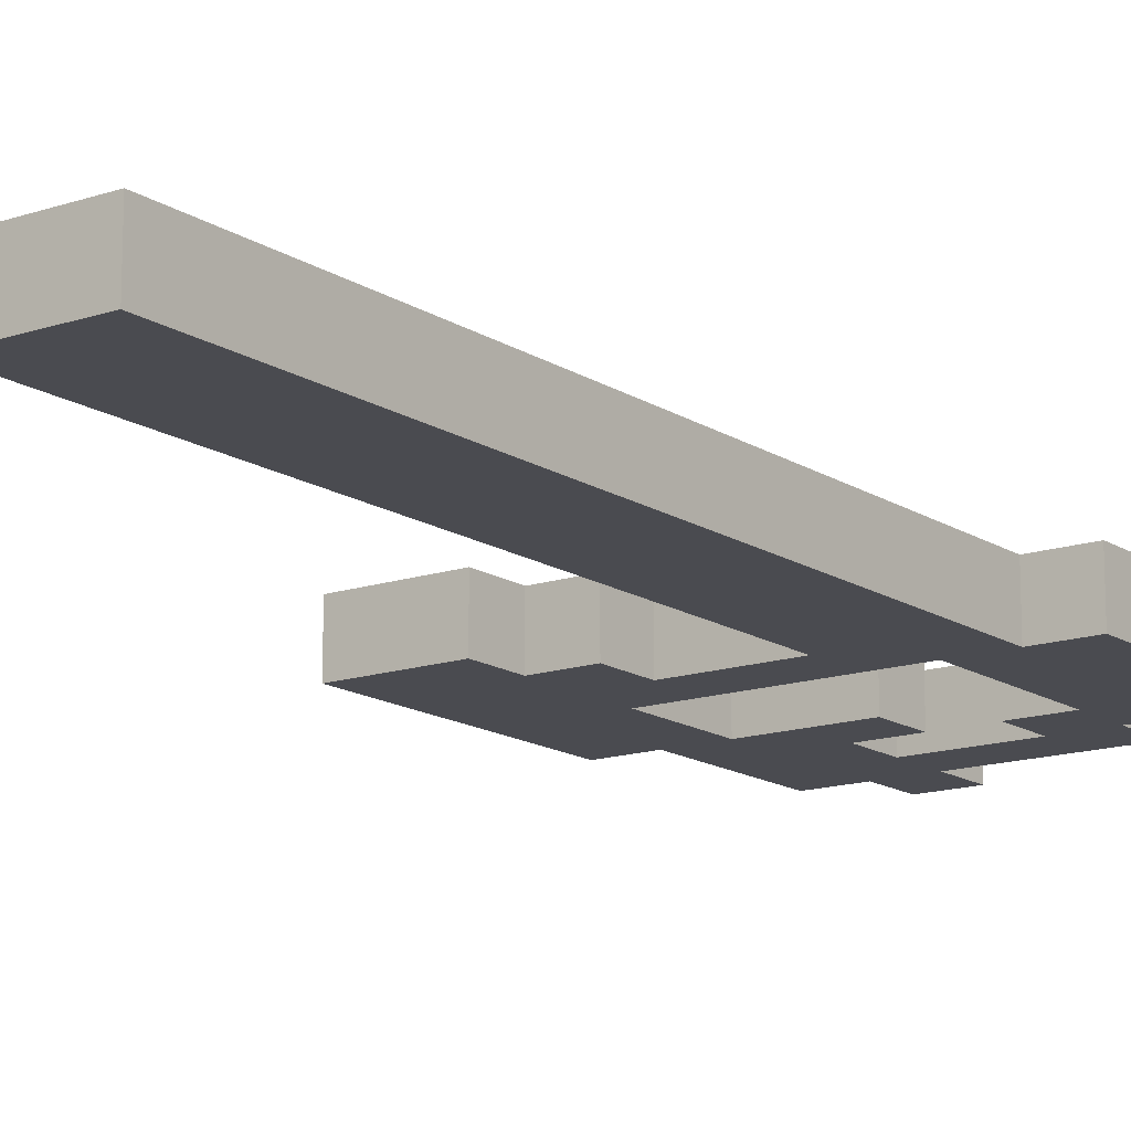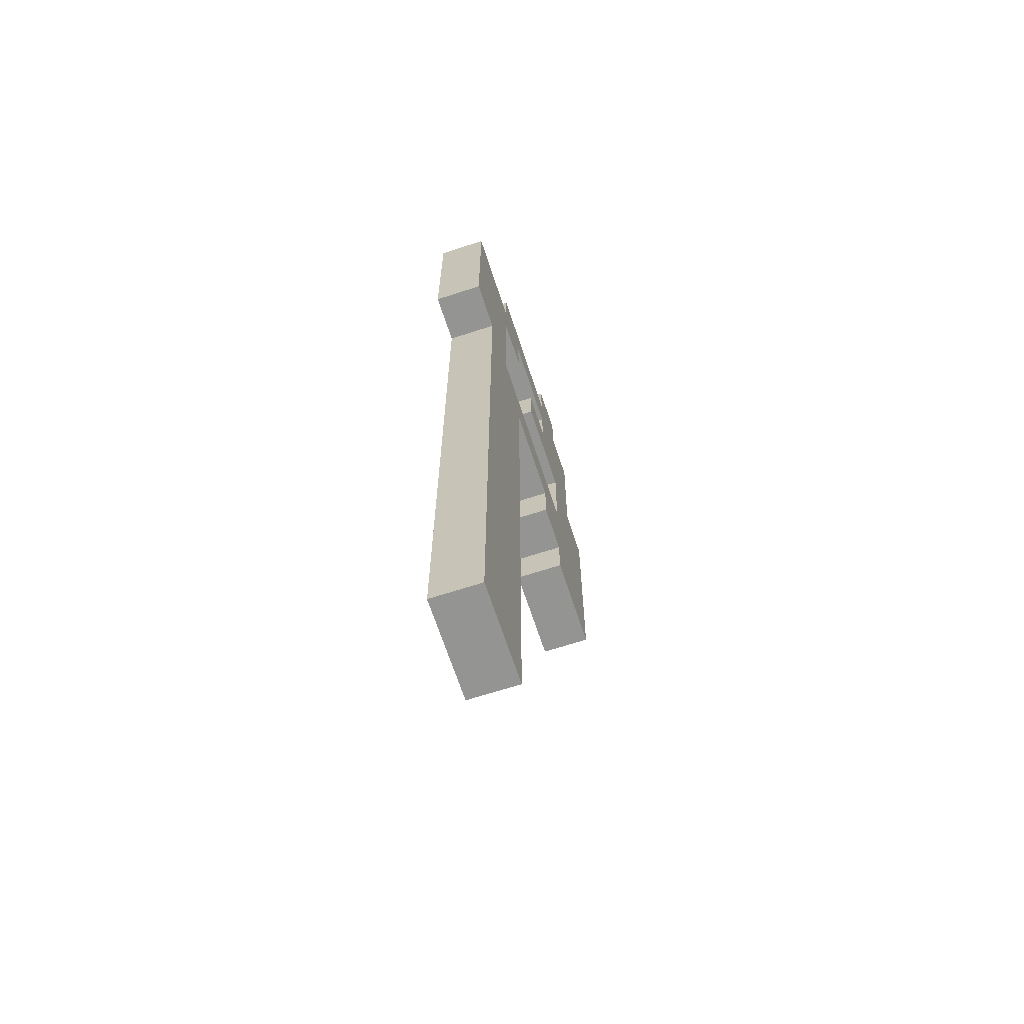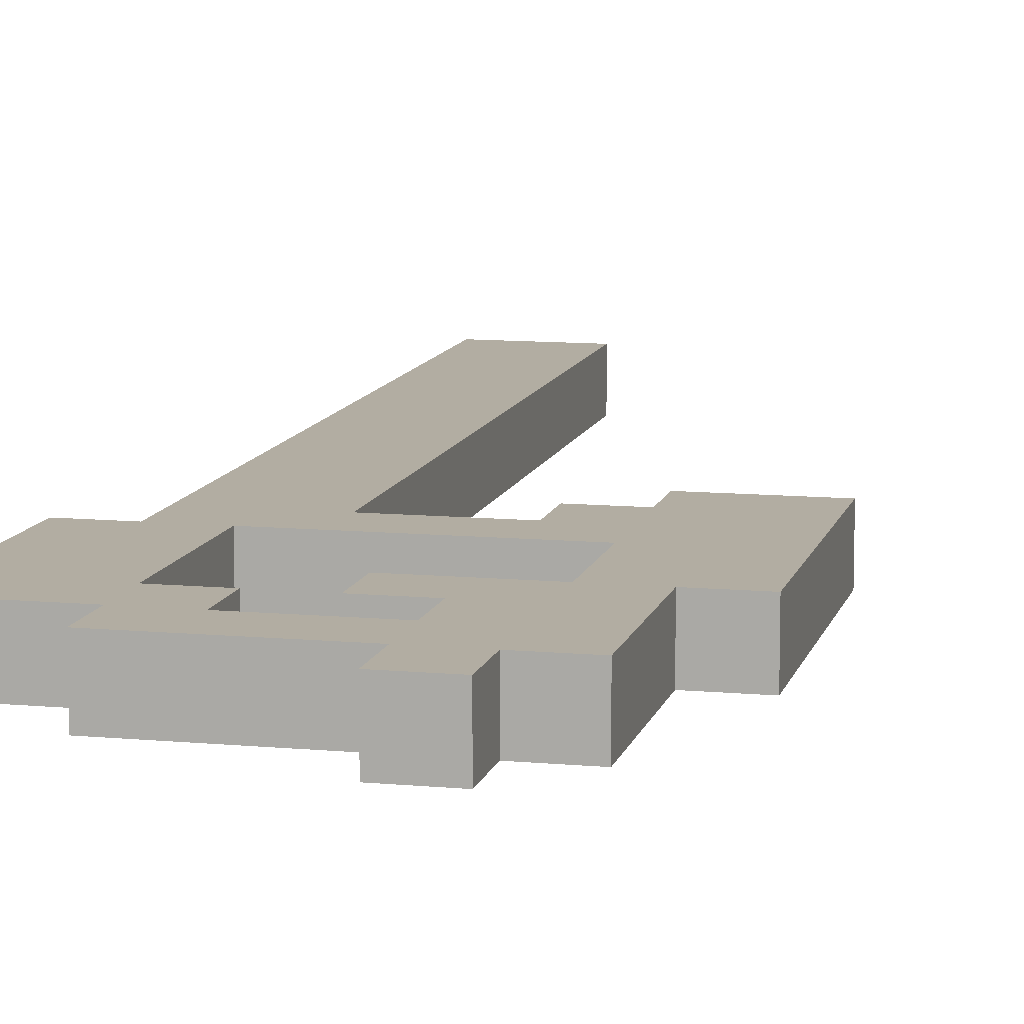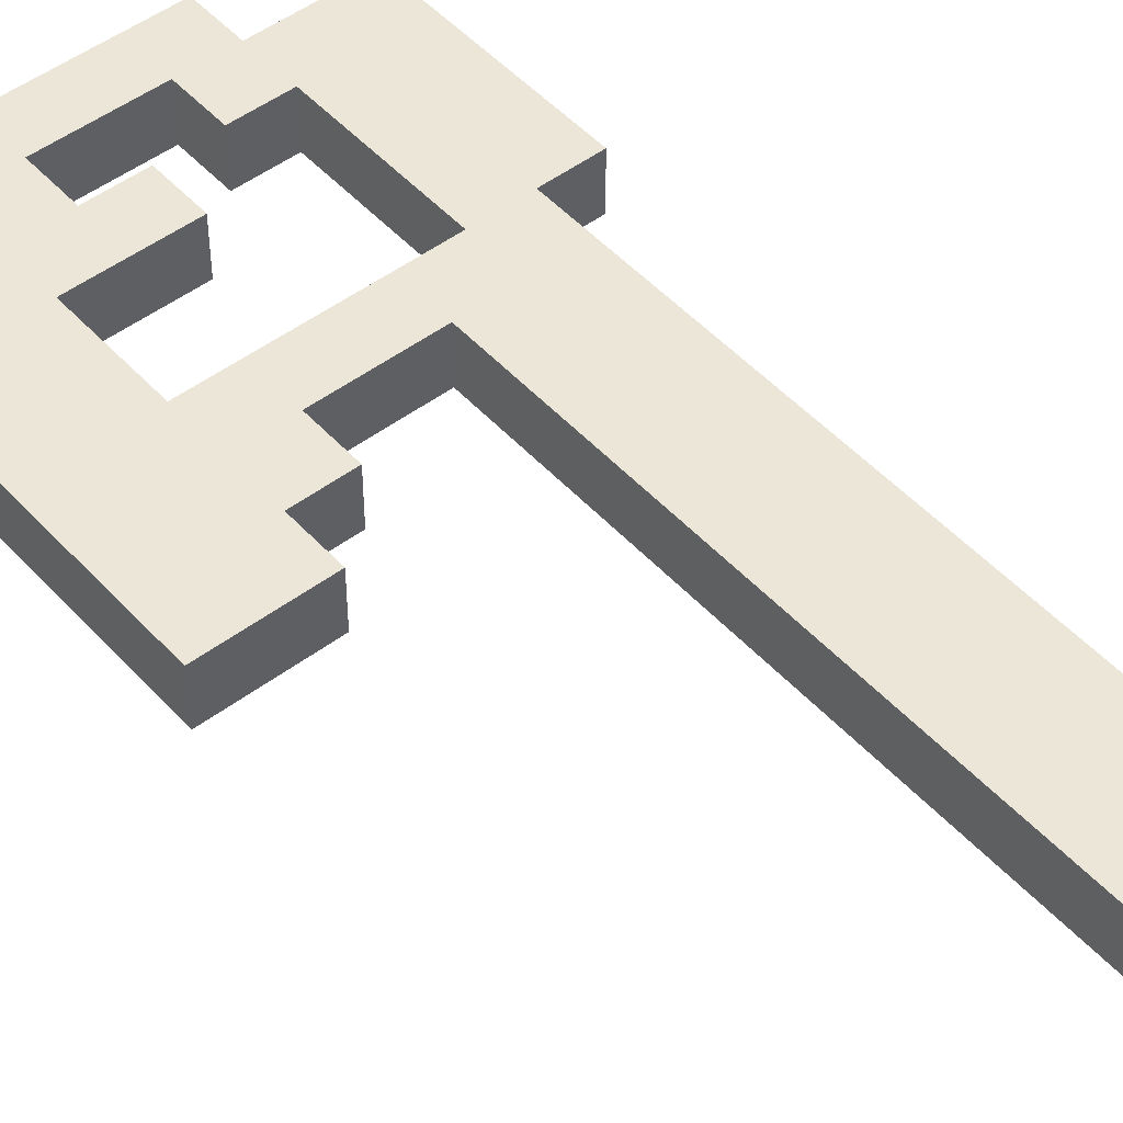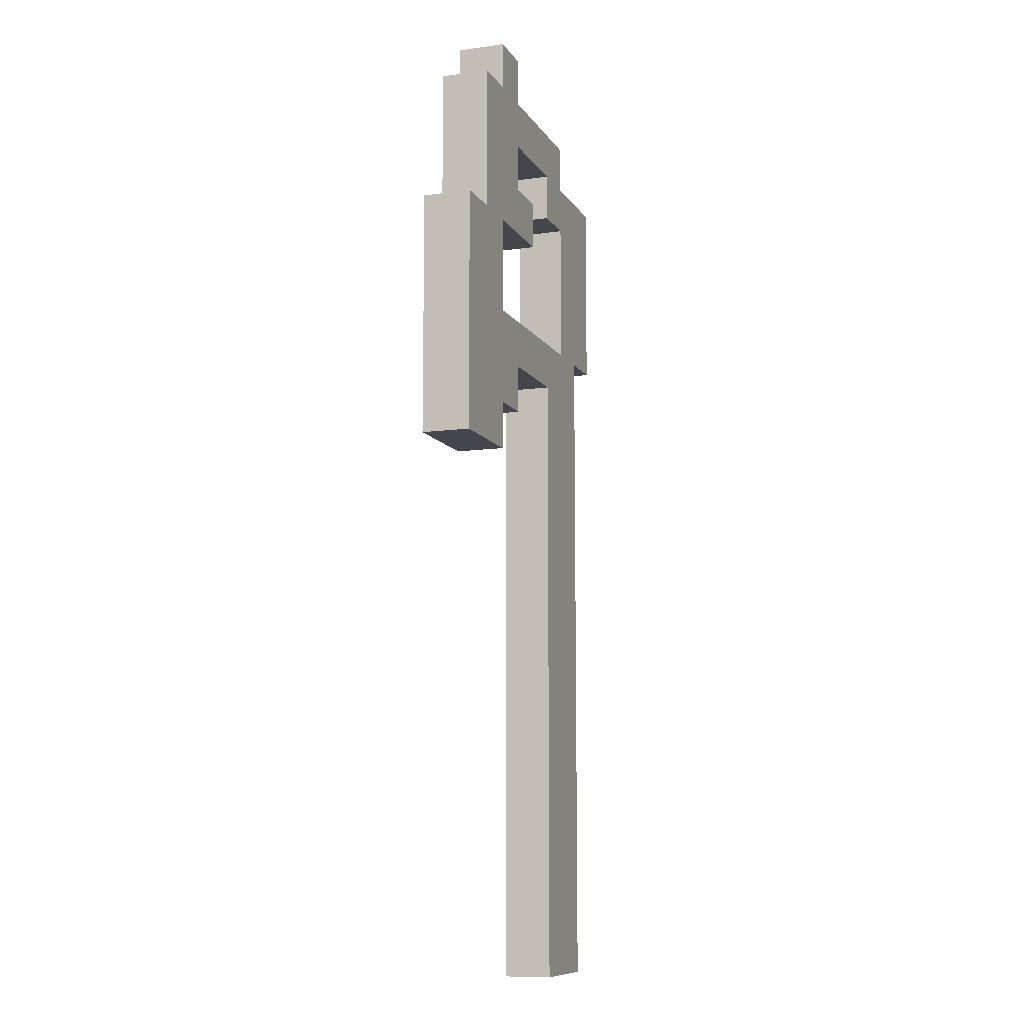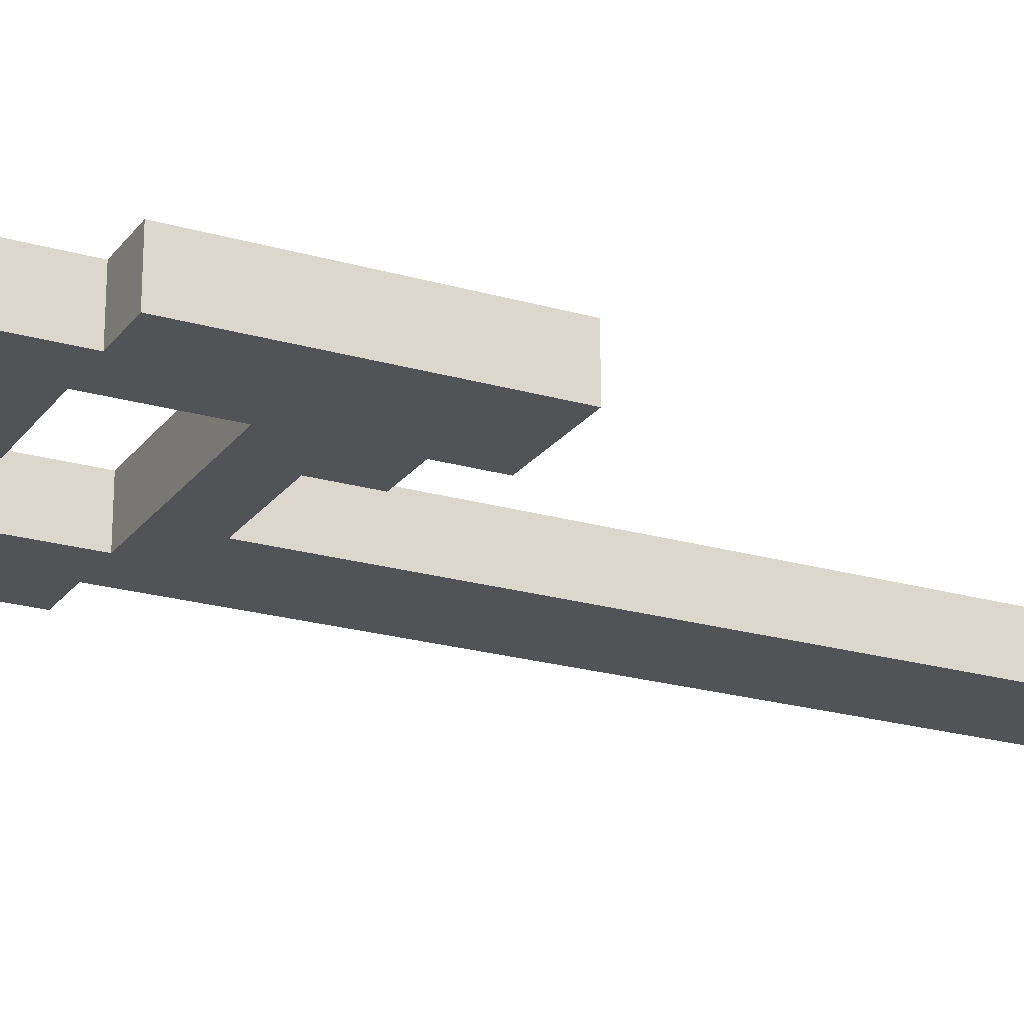
<metadata>
{"format":"obj","ext":"obj","renderer":"f3d","projection":"perspective","resolution":1024,"background":"white","views":[{"elev":-14.6,"azim":36.1,"up":"+Z"},{"elev":-66.9,"azim":108.1,"up":"+Y"},{"elev":10.6,"azim":-166.8,"up":"+Z"},{"elev":48.7,"azim":-40.0,"up":"+Z"},{"elev":-10.0,"azim":-70.5,"up":"+Y"},{"elev":-22.3,"azim":-116.7,"up":"+Z"}]}
</metadata>
<code>
o Untitled
v 0.1803 0.7998 -0.04963
v 0.1803 0.7998 0.05037
v 0.1803 1.2 -0.04963
v 0.1803 1.2 0.05037
v 0.08027 -0.6002 -0.04963
v 0.08027 -0.6002 0.05037
v 0.08027 -0.5002 -0.04963
v 0.08027 -0.5002 0.05037
v 0.08027 -0.3002 -0.04963
v 0.08027 -0.3002 0.05037
v 0.08027 -0.2002 -0.04963
v 0.08027 -0.2002 0.05037
v 0.08027 0.1998 -0.04963
v 0.08027 0.1998 0.05037
v 0.08027 0.2998 -0.04963
v 0.08027 0.2998 0.05037
v 0.08027 0.3998 -0.04963
v 0.08027 0.3998 0.05037
v 0.08027 0.7998 -0.04963
v 0.08027 0.7998 0.05037
v -0.01973 1.2 -0.04963
v -0.01973 1.2 0.05037
v -0.01973 1.3 -0.04963
v -0.01973 1.3 0.05037
v -0.2197 0.9998 -0.04963
v -0.2197 0.9998 0.05037
v -0.2197 1.1 -0.04963
v -0.2197 1.1 0.05037
v -0.3197 0.5998 -0.04963
v -0.3197 0.5998 0.05037
v -0.3197 0.6998 -0.04963
v -0.3197 0.6998 0.05037
v -0.3197 1.1 -0.04963
v -0.3197 1.1 0.05037
v -0.3197 1.2 -0.04963
v -0.3197 1.2 0.05037
v -0.3197 1.3 -0.04963
v -0.3197 1.3 0.05037
v -0.3197 1.4 -0.04963
v -0.3197 1.4 0.05037
v -0.4197 0.4998 -0.04963
v -0.4197 0.4998 0.05037
v -0.4197 0.5998 -0.04963
v -0.4197 0.5998 0.05037
v -0.4197 0.7998 -0.04963
v -0.4197 0.7998 0.05037
v -0.4197 0.9998 -0.04963
v -0.4197 0.9998 0.05037
v -0.01973 0.7998 -0.04963
v -0.01973 0.7998 0.05037
v -0.01973 1.1 -0.04963
v -0.01973 1.1 0.05037
v -0.1197 -0.6002 -0.04963
v -0.1197 -0.6002 0.05037
v -0.1197 -0.5002 -0.04963
v -0.1197 -0.5002 0.05037
v -0.1197 -0.3002 -0.04963
v -0.1197 -0.3002 0.05037
v -0.1197 -0.2002 -0.04963
v -0.1197 -0.2002 0.05037
v -0.1197 0.1998 -0.04963
v -0.1197 0.1998 0.05037
v -0.1197 0.2998 -0.04963
v -0.1197 0.2998 0.05037
v -0.1197 0.3998 -0.04963
v -0.1197 0.3998 0.05037
v -0.1197 0.6998 -0.04963
v -0.1197 0.6998 0.05037
v -0.1197 1.1 -0.04963
v -0.1197 1.1 0.05037
v -0.1197 1.2 -0.04963
v -0.1197 1.2 0.05037
v -0.4197 1.3 -0.04963
v -0.4197 1.3 0.05037
v -0.4197 1.4 -0.04963
v -0.4197 1.4 0.05037
v -0.5197 0.9998 -0.04963
v -0.5197 0.9998 0.05037
v -0.5197 1.3 -0.04963
v -0.5197 1.3 0.05037
v -0.6197 0.4998 -0.04963
v -0.6197 0.4998 0.05037
v -0.6197 0.9998 -0.04963
v -0.6197 0.9998 0.05037
v 0.1803 0.7998 -0.04963
v 0.1803 1.2 -0.04963
v 0.08027 -0.6002 -0.04963
v 0.08027 -0.5002 -0.04963
v 0.08027 -0.3002 -0.04963
v 0.08027 -0.2002 -0.04963
v 0.08027 0.1998 -0.04963
v 0.08027 0.2998 -0.04963
v 0.08027 0.3998 -0.04963
v 0.08027 0.7998 -0.04963
v 0.08027 1.2 -0.04963
v -0.01973 0.6998 -0.04963
v -0.01973 0.7998 -0.04963
v -0.01973 1.1 -0.04963
v -0.01973 1.2 -0.04963
v -0.01973 1.3 -0.04963
v -0.1197 -0.6002 -0.04963
v -0.1197 -0.5002 -0.04963
v -0.1197 -0.3002 -0.04963
v -0.1197 -0.2002 -0.04963
v -0.1197 0.1998 -0.04963
v -0.1197 0.2998 -0.04963
v -0.1197 0.3998 -0.04963
v -0.1197 0.6998 -0.04963
v -0.1197 1.1 -0.04963
v -0.1197 1.2 -0.04963
v -0.2197 0.9998 -0.04963
v -0.2197 1.1 -0.04963
v -0.3197 0.5998 -0.04963
v -0.3197 0.6998 -0.04963
v -0.3197 1.1 -0.04963
v -0.3197 1.2 -0.04963
v -0.3197 1.3 -0.04963
v -0.3197 1.4 -0.04963
v -0.4197 0.4998 -0.04963
v -0.4197 0.5998 -0.04963
v -0.4197 0.7998 -0.04963
v -0.4197 0.9998 -0.04963
v -0.4197 1.3 -0.04963
v -0.4197 1.4 -0.04963
v -0.5197 0.5998 -0.04963
v -0.5197 0.9998 -0.04963
v -0.5197 1.3 -0.04963
v -0.6197 0.4998 -0.04963
v -0.6197 0.9998 -0.04963
v 0.1803 0.7998 0.05037
v 0.1803 1.2 0.05037
v 0.08027 -0.6002 0.05037
v 0.08027 -0.5002 0.05037
v 0.08027 -0.3002 0.05037
v 0.08027 -0.2002 0.05037
v 0.08027 0.1998 0.05037
v 0.08027 0.2998 0.05037
v 0.08027 0.3998 0.05037
v 0.08027 0.7998 0.05037
v 0.08027 1.2 0.05037
v -0.01973 0.6998 0.05037
v -0.01973 0.7998 0.05037
v -0.01973 1.1 0.05037
v -0.01973 1.2 0.05037
v -0.01973 1.3 0.05037
v -0.1197 -0.6002 0.05037
v -0.1197 -0.5002 0.05037
v -0.1197 -0.3002 0.05037
v -0.1197 -0.2002 0.05037
v -0.1197 0.1998 0.05037
v -0.1197 0.2998 0.05037
v -0.1197 0.3998 0.05037
v -0.1197 0.6998 0.05037
v -0.1197 1.1 0.05037
v -0.1197 1.2 0.05037
v -0.2197 0.9998 0.05037
v -0.2197 1.1 0.05037
v -0.3197 0.5998 0.05037
v -0.3197 0.6998 0.05037
v -0.3197 1.1 0.05037
v -0.3197 1.2 0.05037
v -0.3197 1.3 0.05037
v -0.3197 1.4 0.05037
v -0.4197 0.4998 0.05037
v -0.4197 0.5998 0.05037
v -0.4197 0.7998 0.05037
v -0.4197 0.9998 0.05037
v -0.4197 1.3 0.05037
v -0.4197 1.4 0.05037
v -0.5197 0.5998 0.05037
v -0.5197 0.9998 0.05037
v -0.5197 1.3 0.05037
v -0.6197 0.4998 0.05037
v -0.6197 0.9998 0.05037
v 0.08027 -0.6002 -0.04963
v -0.1197 -0.6002 -0.04963
v 0.08027 -0.6002 0.05037
v -0.1197 -0.6002 0.05037
v -0.4197 0.4998 -0.04963
v -0.6197 0.4998 -0.04963
v -0.4197 0.4998 0.05037
v -0.6197 0.4998 0.05037
v -0.3197 0.5998 -0.04963
v -0.4197 0.5998 -0.04963
v -0.3197 0.5998 0.05037
v -0.4197 0.5998 0.05037
v -0.1197 0.6998 -0.04963
v -0.3197 0.6998 -0.04963
v -0.1197 0.6998 0.05037
v -0.3197 0.6998 0.05037
v 0.1803 0.7998 -0.04963
v 0.08027 0.7998 -0.04963
v 0.1803 0.7998 0.05037
v 0.08027 0.7998 0.05037
v -0.2197 0.9998 -0.04963
v -0.4197 0.9998 -0.04963
v -0.2197 0.9998 0.05037
v -0.4197 0.9998 0.05037
v -0.01973 1.1 -0.04963
v -0.1197 1.1 -0.04963
v -0.01973 1.1 0.05037
v -0.1197 1.1 0.05037
v -0.1197 1.2 -0.04963
v -0.3197 1.2 -0.04963
v -0.1197 1.2 0.05037
v -0.3197 1.2 0.05037
v -0.01973 0.7998 -0.04963
v -0.4197 0.7998 -0.04963
v -0.01973 0.7998 0.05037
v -0.4197 0.7998 0.05037
v -0.5197 0.9998 -0.04963
v -0.6197 0.9998 -0.04963
v -0.5197 0.9998 0.05037
v -0.6197 0.9998 0.05037
v -0.2197 1.1 -0.04963
v -0.3197 1.1 -0.04963
v -0.2197 1.1 0.05037
v -0.3197 1.1 0.05037
v 0.1803 1.2 -0.04963
v 0.08027 1.2 -0.04963
v -0.01973 1.2 -0.04963
v 0.1803 1.2 0.05037
v 0.08027 1.2 0.05037
v -0.01973 1.2 0.05037
v -0.01973 1.3 -0.04963
v -0.3197 1.3 -0.04963
v -0.4197 1.3 -0.04963
v -0.5197 1.3 -0.04963
v -0.01973 1.3 0.05037
v -0.3197 1.3 0.05037
v -0.4197 1.3 0.05037
v -0.5197 1.3 0.05037
v -0.3197 1.4 -0.04963
v -0.4197 1.4 -0.04963
v -0.3197 1.4 0.05037
v -0.4197 1.4 0.05037
f 3 2 1
f 4 2 3
f 7 6 5
f 8 6 7
f 9 8 7
f 10 8 9
f 11 10 9
f 12 10 11
f 13 12 11
f 14 12 13
f 15 14 13
f 16 14 15
f 17 16 15
f 18 16 17
f 19 18 17
f 20 18 19
f 23 22 21
f 24 22 23
f 27 26 25
f 28 26 27
f 31 30 29
f 32 30 31
f 35 34 33
f 36 34 35
f 39 38 37
f 40 38 39
f 43 42 41
f 44 42 43
f 47 46 45
f 48 46 47
f 49 50 51
f 51 50 52
f 53 54 55
f 55 54 56
f 55 56 57
f 57 56 58
f 57 58 59
f 59 58 60
f 59 60 61
f 61 60 62
f 61 62 63
f 63 62 64
f 63 64 65
f 65 64 66
f 65 66 67
f 67 66 68
f 69 70 71
f 71 70 72
f 73 74 75
f 75 74 76
f 77 78 79
f 79 78 80
f 81 82 83
f 83 82 84
f 94 86 85
f 95 86 94
f 96 94 93
f 96 95 94
f 97 95 96
f 98 95 97
f 99 95 98
f 101 88 87
f 102 89 88
f 102 88 101
f 103 90 89
f 103 89 102
f 104 91 90
f 104 90 103
f 105 92 91
f 105 91 104
f 106 93 92
f 106 92 105
f 107 96 93
f 107 93 106
f 108 97 96
f 108 96 107
f 109 100 99
f 109 99 98
f 110 100 109
f 114 97 108
f 115 112 111
f 116 100 110
f 117 100 116
f 120 114 113
f 121 97 114
f 121 114 120
f 122 115 111
f 122 116 115
f 122 117 116
f 123 118 117
f 123 117 122
f 124 118 123
f 125 121 120
f 125 122 121
f 125 120 119
f 126 123 122
f 126 122 125
f 127 123 126
f 128 125 119
f 128 126 125
f 129 126 128
f 130 131 139
f 139 131 140
f 138 139 141
f 139 140 141
f 141 140 142
f 142 140 143
f 143 140 144
f 132 133 146
f 133 134 147
f 146 133 147
f 134 135 148
f 147 134 148
f 135 136 149
f 148 135 149
f 136 137 150
f 149 136 150
f 137 138 151
f 150 137 151
f 138 141 152
f 151 138 152
f 141 142 153
f 152 141 153
f 144 145 154
f 143 144 154
f 154 145 155
f 153 142 159
f 156 157 160
f 155 145 161
f 161 145 162
f 158 159 165
f 159 142 166
f 165 159 166
f 156 160 167
f 160 161 167
f 161 162 167
f 162 163 168
f 167 162 168
f 168 163 169
f 165 166 170
f 166 167 170
f 164 165 170
f 167 168 171
f 170 167 171
f 171 168 172
f 164 170 173
f 170 171 173
f 173 171 174
f 177 176 175
f 178 176 177
f 181 180 179
f 182 180 181
f 185 184 183
f 186 184 185
f 189 188 187
f 190 188 189
f 193 192 191
f 194 192 193
f 197 196 195
f 198 196 197
f 201 200 199
f 202 200 201
f 205 204 203
f 206 204 205
f 207 208 209
f 209 208 210
f 211 212 213
f 213 212 214
f 215 216 217
f 217 216 218
f 219 220 222
f 220 221 223
f 222 220 223
f 223 221 224
f 225 226 229
f 229 226 230
f 227 228 231
f 231 228 232
f 233 234 235
f 235 234 236

</code>
